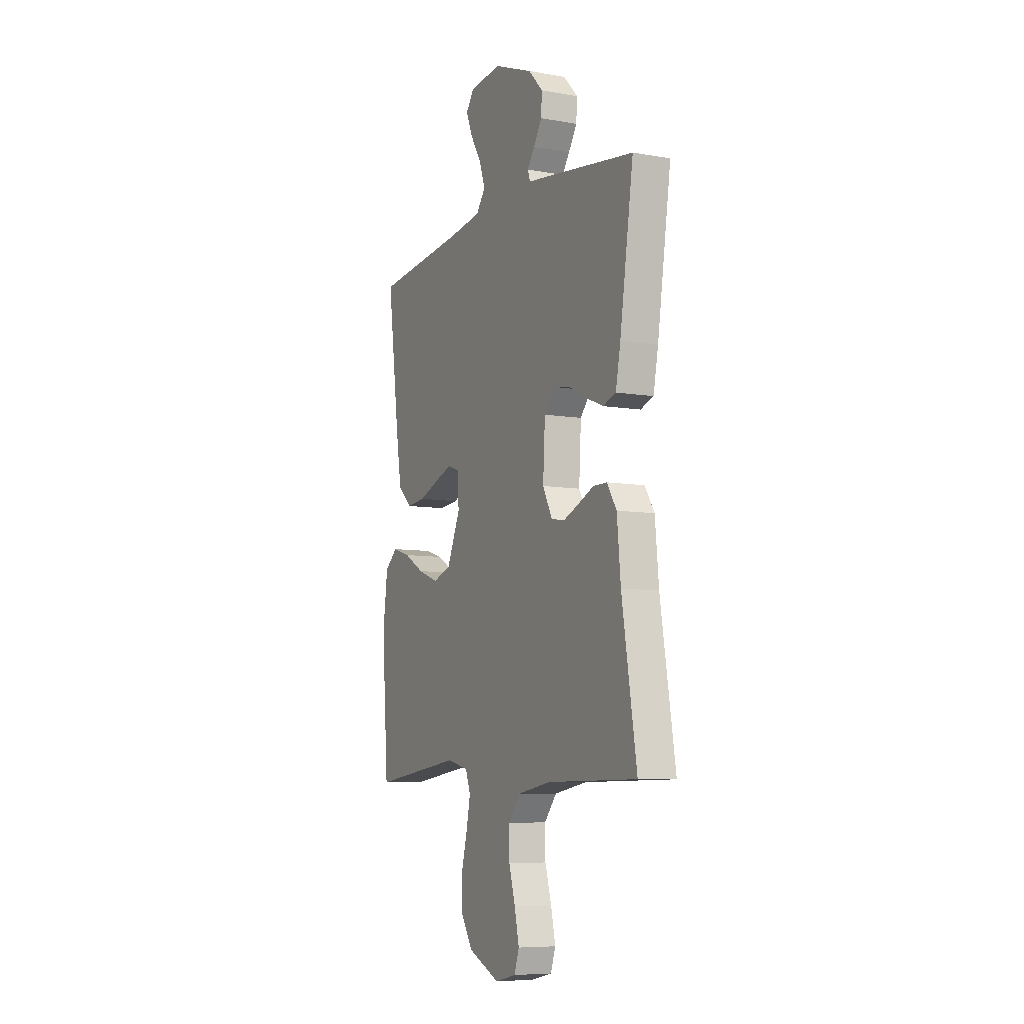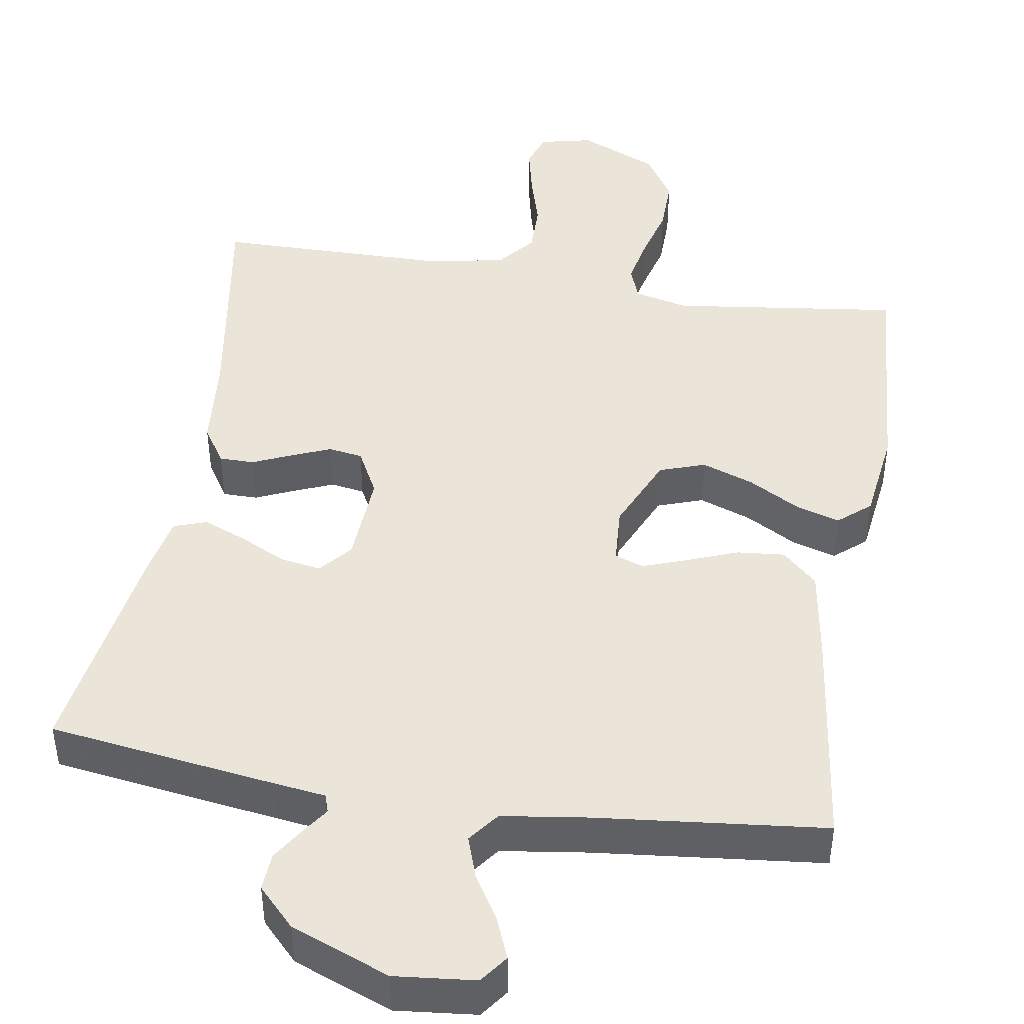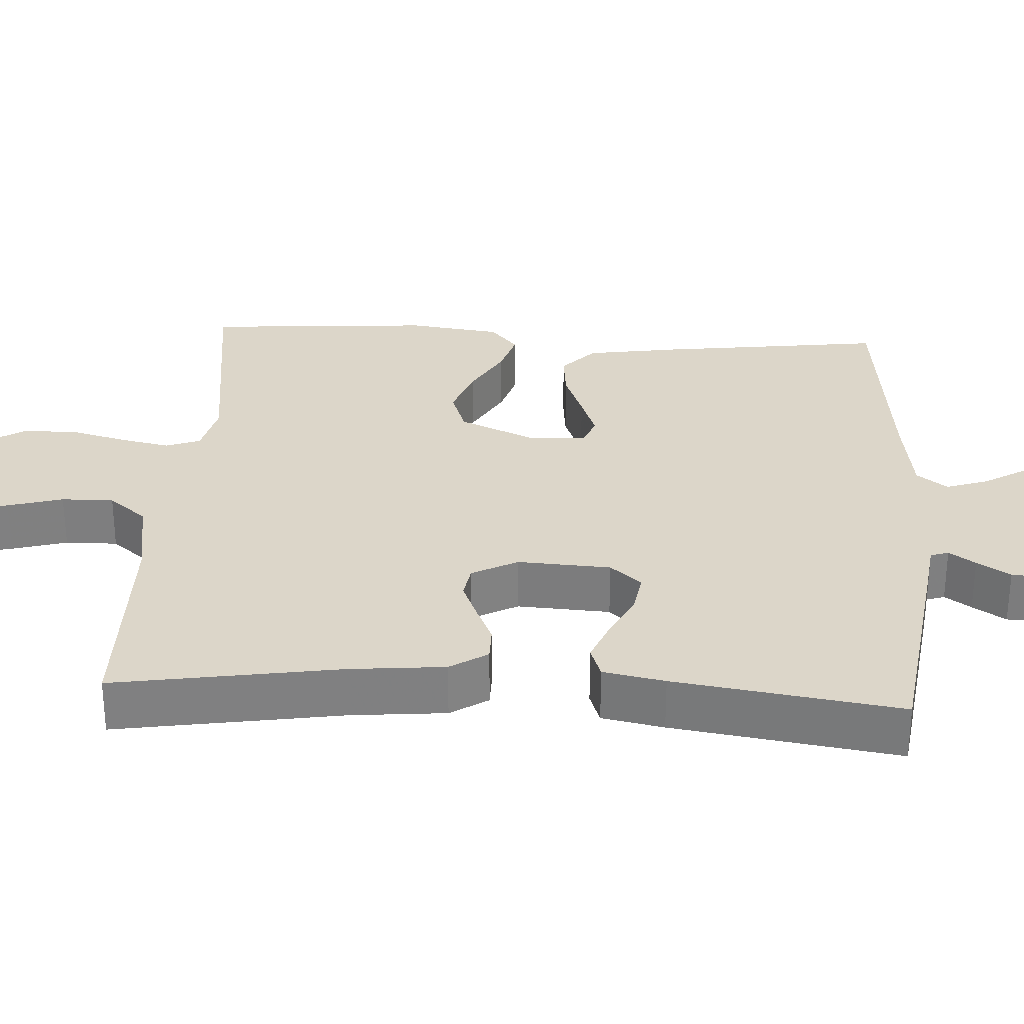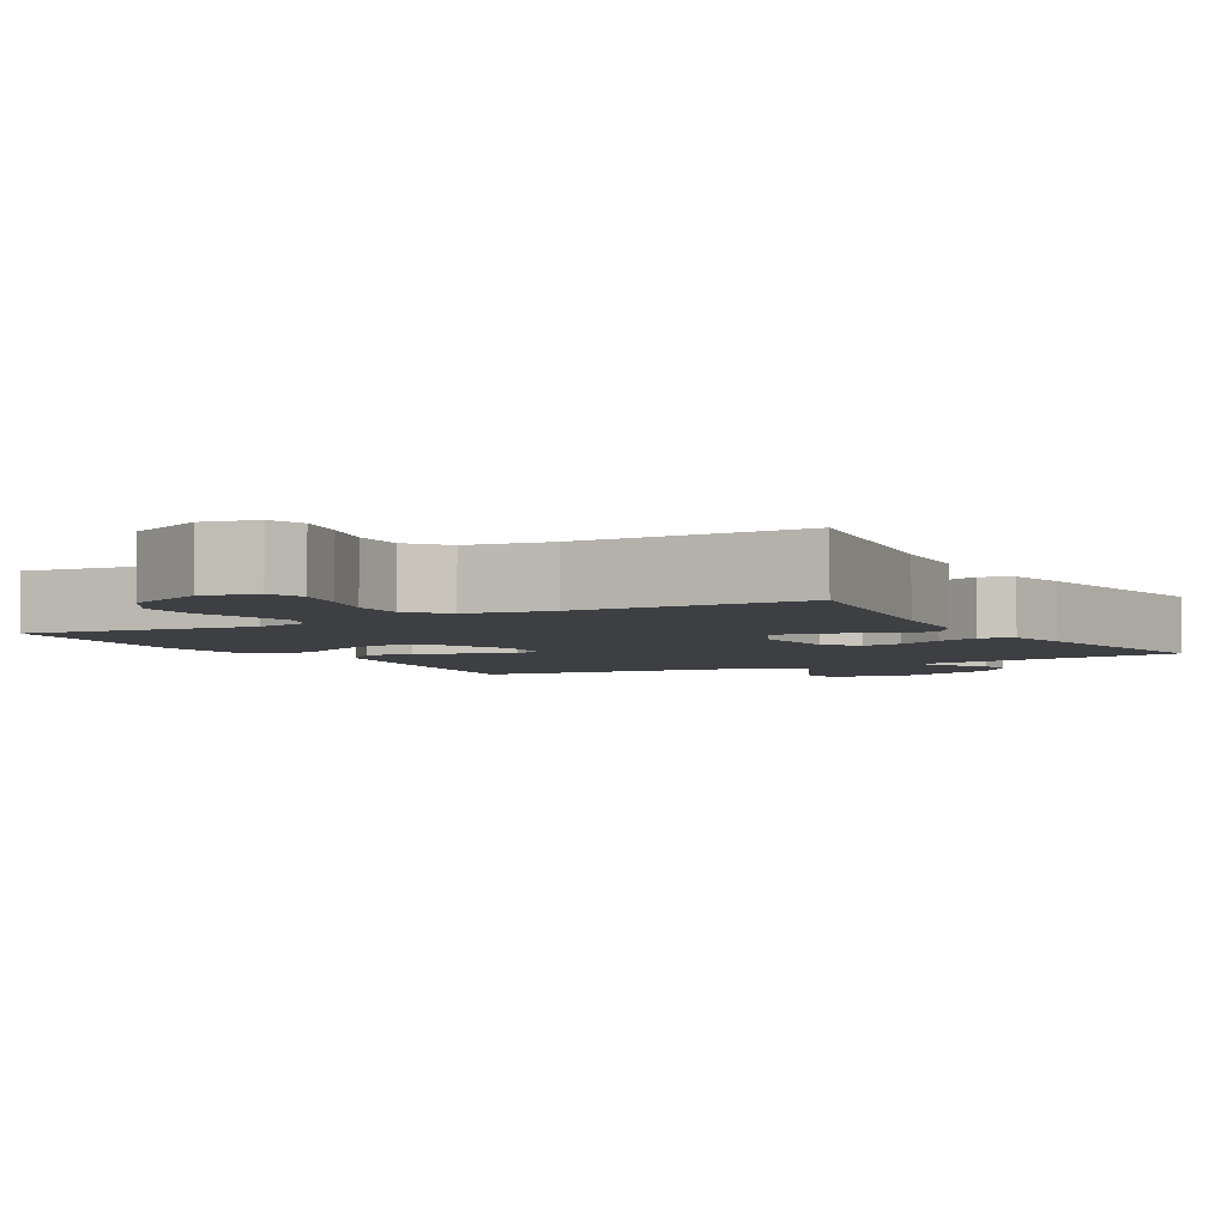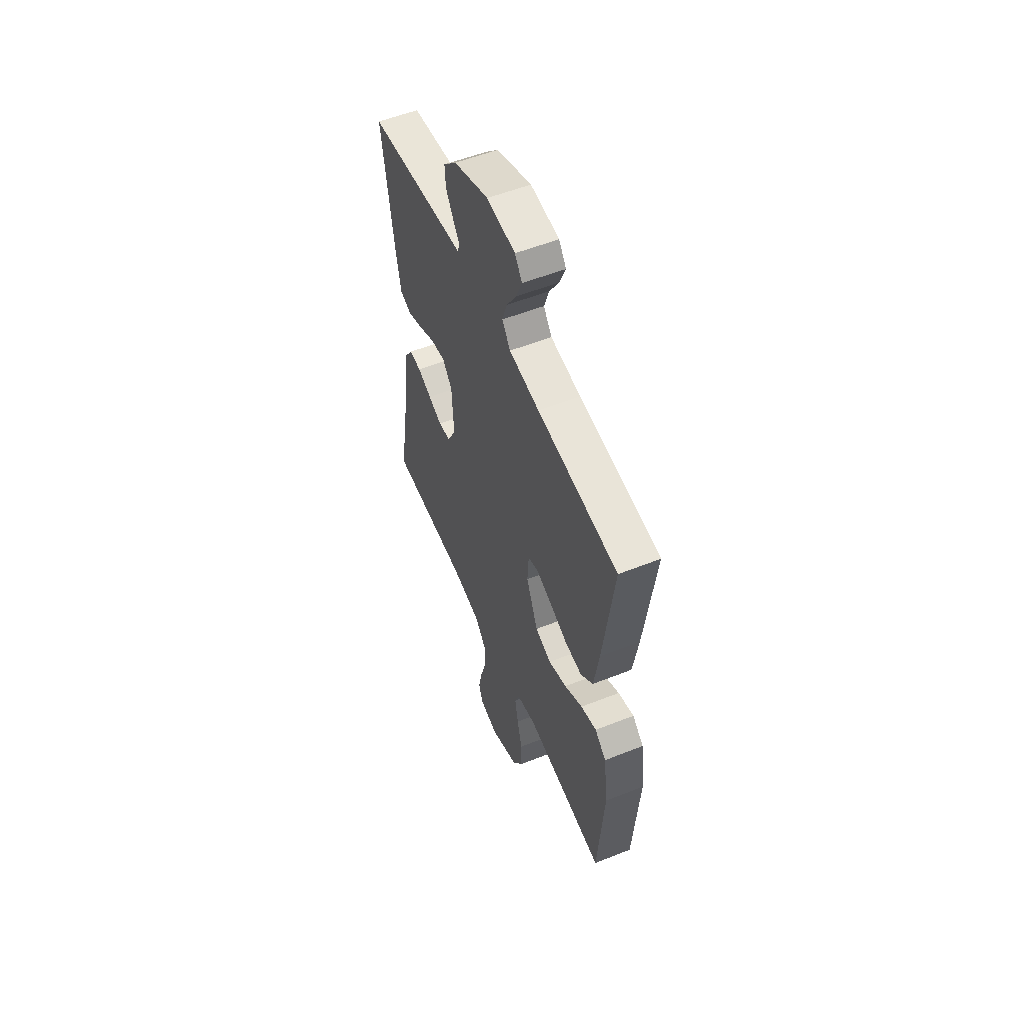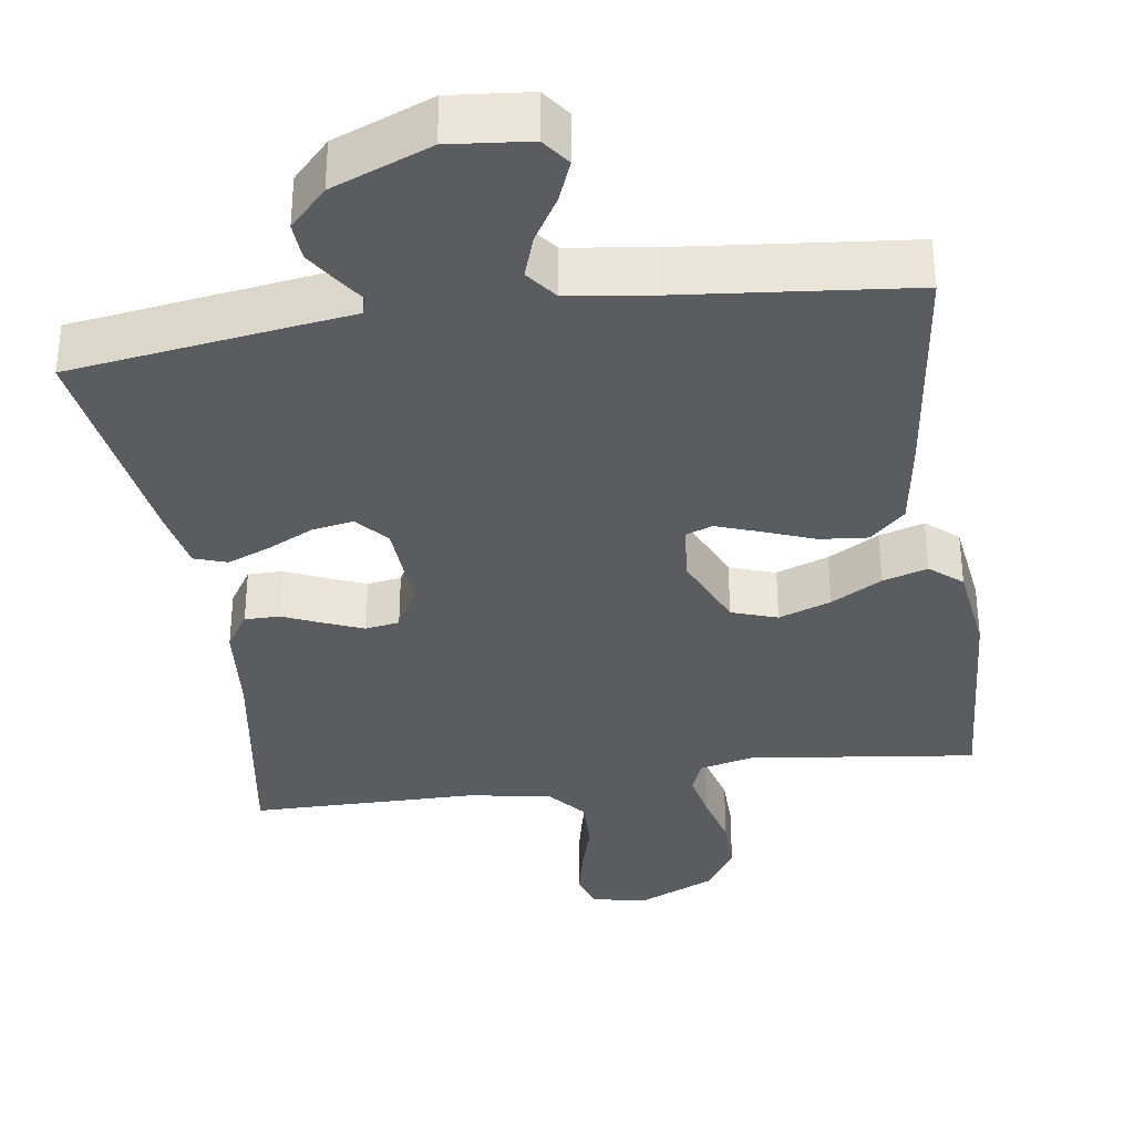
<metadata>
{"format":"obj","ext":"obj","renderer":"f3d","projection":"perspective","resolution":1024,"background":"white","views":[{"elev":-7.7,"azim":-116.2,"up":"+Z"},{"elev":44.7,"azim":9.3,"up":"+Y"},{"elev":30.2,"azim":-86.7,"up":"+Y"},{"elev":-4.1,"azim":-150.5,"up":"+Y"},{"elev":55.7,"azim":67.4,"up":"+Z"},{"elev":-34.9,"azim":8.6,"up":"+Y"}]}
</metadata>
<code>
v -0.5 0.07 0.5
v -0.2 0.07 0.542
v -0.132 0.07 0.551
v -0.124 0.07 0.575
v -0.148 0.07 0.61
v -0.176 0.07 0.654
v -0.179 0.07 0.704
v -0.13 0.07 0.755
v 0 0.07 0.806
v 0.106 0.07 0.795
v 0.133 0.07 0.758
v 0.111 0.07 0.704
v 0.075 0.07 0.645
v 0.056 0.07 0.589
v 0.087 0.07 0.548
v 0.2 0.07 0.532
v 0.5 0.07 0.5
v 0.461 0.07 0.2
v 0.442 0.07 0.08
v 0.396 0.07 0.037
v 0.333 0.07 0.043
v 0.266 0.07 0.069
v 0.208 0.07 0.09
v 0.17 0.07 0.076
v 0.165 0.07 0
v 0.209 0.07 -0.101
v 0.269 0.07 -0.122
v 0.338 0.07 -0.097
v 0.405 0.07 -0.059
v 0.464 0.07 -0.041
v 0.506 0.07 -0.077
v 0.522 0.07 -0.2
v 0.5 0.07 -0.5
v 0.2 0.07 -0.461
v 0.129 0.07 -0.478
v 0.112 0.07 -0.523
v 0.125 0.07 -0.587
v 0.144 0.07 -0.66
v 0.145 0.07 -0.734
v 0.105 0.07 -0.798
v 0 0.07 -0.845
v -0.07 0.07 -0.829
v -0.086 0.07 -0.782
v -0.071 0.07 -0.714
v -0.05 0.07 -0.641
v -0.049 0.07 -0.572
v -0.09 0.07 -0.522
v -0.2 0.07 -0.503
v -0.5 0.07 -0.5
v -0.451 0.07 -0.2
v -0.439 0.07 -0.074
v -0.407 0.07 -0.024
v -0.361 0.07 -0.024
v -0.309 0.07 -0.047
v -0.258 0.07 -0.068
v -0.213 0.07 -0.061
v -0.181 0.07 0
v -0.188 0.07 0.123
v -0.224 0.07 0.165
v -0.278 0.07 0.156
v -0.339 0.07 0.126
v -0.396 0.07 0.103
v -0.439 0.07 0.118
v -0.455 0.07 0.2
v -0.5 0 0.5
v -0.2 0 0.542
v -0.132 0 0.551
v -0.124 0 0.575
v -0.148 0 0.61
v -0.176 0 0.654
v -0.179 0 0.704
v -0.13 0 0.755
v 0 0 0.806
v 0.106 0 0.795
v 0.133 0 0.758
v 0.111 0 0.704
v 0.075 0 0.645
v 0.056 0 0.589
v 0.087 0 0.548
v 0.2 0 0.532
v 0.5 0 0.5
v 0.461 0 0.2
v 0.442 0 0.08
v 0.396 0 0.037
v 0.333 0 0.043
v 0.266 0 0.069
v 0.208 0 0.09
v 0.17 0 0.076
v 0.165 0 0
v 0.209 0 -0.101
v 0.269 0 -0.122
v 0.338 0 -0.097
v 0.405 0 -0.059
v 0.464 0 -0.041
v 0.506 0 -0.077
v 0.522 0 -0.2
v 0.5 0 -0.5
v 0.2 0 -0.461
v 0.129 0 -0.478
v 0.112 0 -0.523
v 0.125 0 -0.587
v 0.144 0 -0.66
v 0.145 0 -0.734
v 0.105 0 -0.798
v 0 0 -0.845
v -0.07 0 -0.829
v -0.086 0 -0.782
v -0.071 0 -0.714
v -0.05 0 -0.641
v -0.049 0 -0.572
v -0.09 0 -0.522
v -0.2 0 -0.503
v -0.5 0 -0.5
v -0.451 0 -0.2
v -0.439 0 -0.074
v -0.407 0 -0.024
v -0.361 0 -0.024
v -0.309 0 -0.047
v -0.258 0 -0.068
v -0.213 0 -0.061
v -0.181 0 0
v -0.188 0 0.123
v -0.224 0 0.165
v -0.278 0 0.156
v -0.339 0 0.126
v -0.396 0 0.103
v -0.439 0 0.118
v -0.455 0 0.2
f 1 2 3
f 64 1 3
f 63 64 3
f 62 63 3
f 61 62 3
f 60 61 3
f 59 60 3
f 58 59 3 4
f 57 58 4
f 52 53 54
f 51 52 54
f 50 51 54
f 50 54 55
f 49 50 55
f 48 49 55
f 47 48 55 56
f 43 44 45
f 42 43 45
f 41 42 45
f 40 41 45
f 39 40 45
f 38 39 45
f 37 38 45
f 36 37 45 46
f 47 56 57
f 46 47 57
f 36 46 57
f 35 36 57
f 32 33 34
f 31 32 34
f 30 31 34
f 29 30 34
f 28 29 34
f 20 21 22
f 19 20 22
f 18 19 22
f 17 18 22
f 16 17 22
f 15 16 22 23
f 14 15 23 24
f 11 12 13
f 10 11 13
f 9 10 13
f 8 9 13
f 7 8 13
f 6 7 13
f 5 6 13
f 4 5 13
f 4 13 14
f 14 24 25
f 4 14 25
f 57 4 25
f 27 28 34 35
f 26 27 35 57
f 25 26 57
f 67 66 65
f 67 65 128
f 67 128 127
f 67 127 126
f 67 126 125
f 67 125 124
f 67 124 123
f 68 67 123 122
f 68 122 121
f 118 117 116
f 118 116 115
f 118 115 114
f 119 118 114
f 119 114 113
f 119 113 112
f 120 119 112 111
f 109 108 107
f 109 107 106
f 109 106 105
f 109 105 104
f 109 104 103
f 109 103 102
f 109 102 101
f 110 109 101 100
f 121 120 111
f 121 111 110
f 121 110 100
f 121 100 99
f 98 97 96
f 98 96 95
f 98 95 94
f 98 94 93
f 98 93 92
f 86 85 84
f 86 84 83
f 86 83 82
f 86 82 81
f 86 81 80
f 87 86 80 79
f 88 87 79 78
f 77 76 75
f 77 75 74
f 77 74 73
f 77 73 72
f 77 72 71
f 77 71 70
f 77 70 69
f 77 69 68
f 78 77 68
f 89 88 78
f 89 78 68
f 89 68 121
f 99 98 92 91
f 121 99 91 90
f 121 90 89
f 1 65 66 2
f 2 66 67 3
f 3 67 68 4
f 4 68 69 5
f 5 69 70 6
f 6 70 71 7
f 7 71 72 8
f 8 72 73 9
f 9 73 74 10
f 10 74 75 11
f 11 75 76 12
f 12 76 77 13
f 13 77 78 14
f 14 78 79 15
f 15 79 80 16
f 16 80 81 17
f 17 81 82 18
f 18 82 83 19
f 19 83 84 20
f 20 84 85 21
f 21 85 86 22
f 22 86 87 23
f 23 87 88 24
f 24 88 89 25
f 25 89 90 26
f 26 90 91 27
f 27 91 92 28
f 28 92 93 29
f 29 93 94 30
f 30 94 95 31
f 31 95 96 32
f 32 96 97 33
f 33 97 98 34
f 34 98 99 35
f 35 99 100 36
f 36 100 101 37
f 37 101 102 38
f 38 102 103 39
f 39 103 104 40
f 40 104 105 41
f 41 105 106 42
f 42 106 107 43
f 43 107 108 44
f 44 108 109 45
f 45 109 110 46
f 46 110 111 47
f 47 111 112 48
f 48 112 113 49
f 49 113 114 50
f 50 114 115 51
f 51 115 116 52
f 52 116 117 53
f 53 117 118 54
f 54 118 119 55
f 55 119 120 56
f 56 120 121 57
f 57 121 122 58
f 58 122 123 59
f 59 123 124 60
f 60 124 125 61
f 61 125 126 62
f 62 126 127 63
f 63 127 128 64
f 64 128 65 1

</code>
